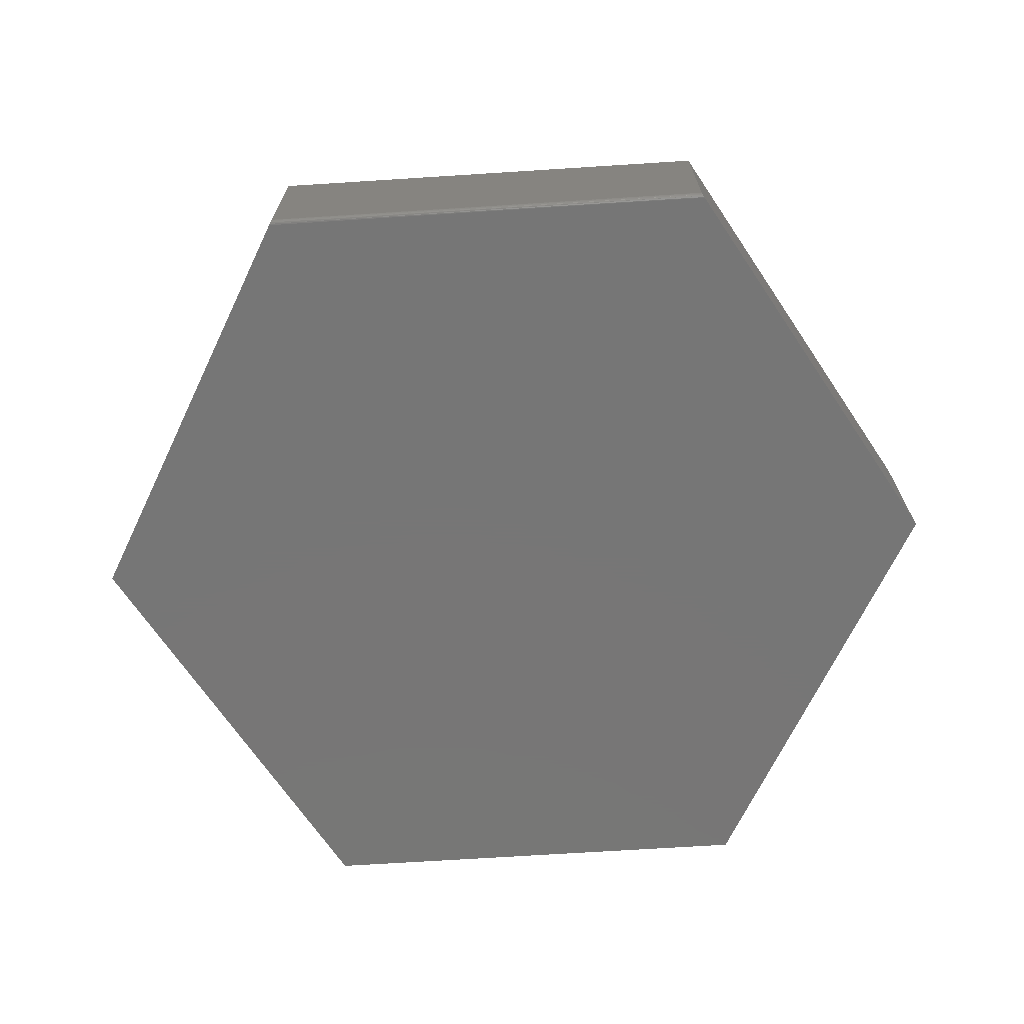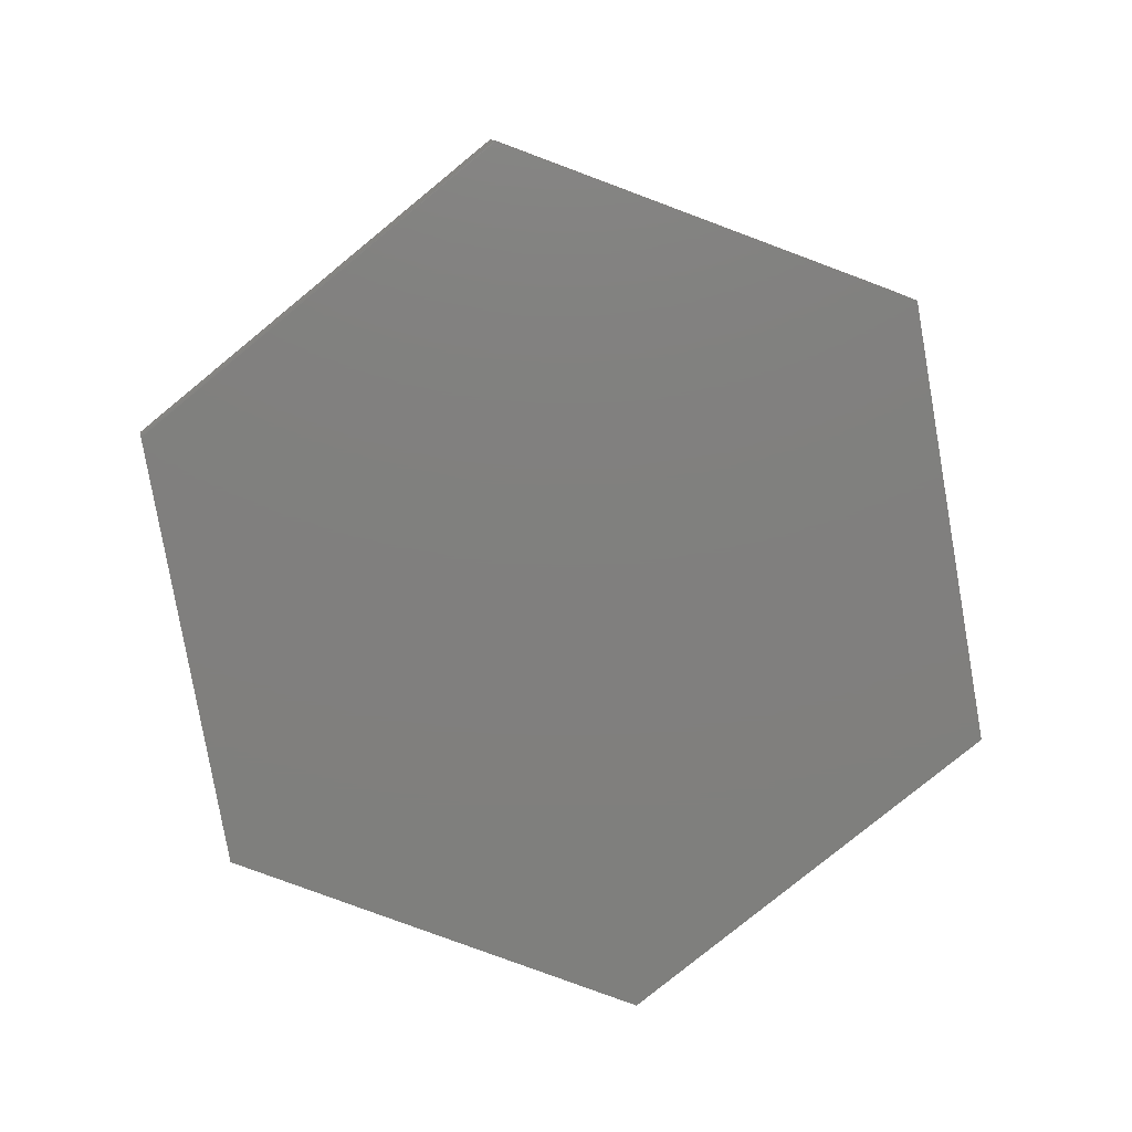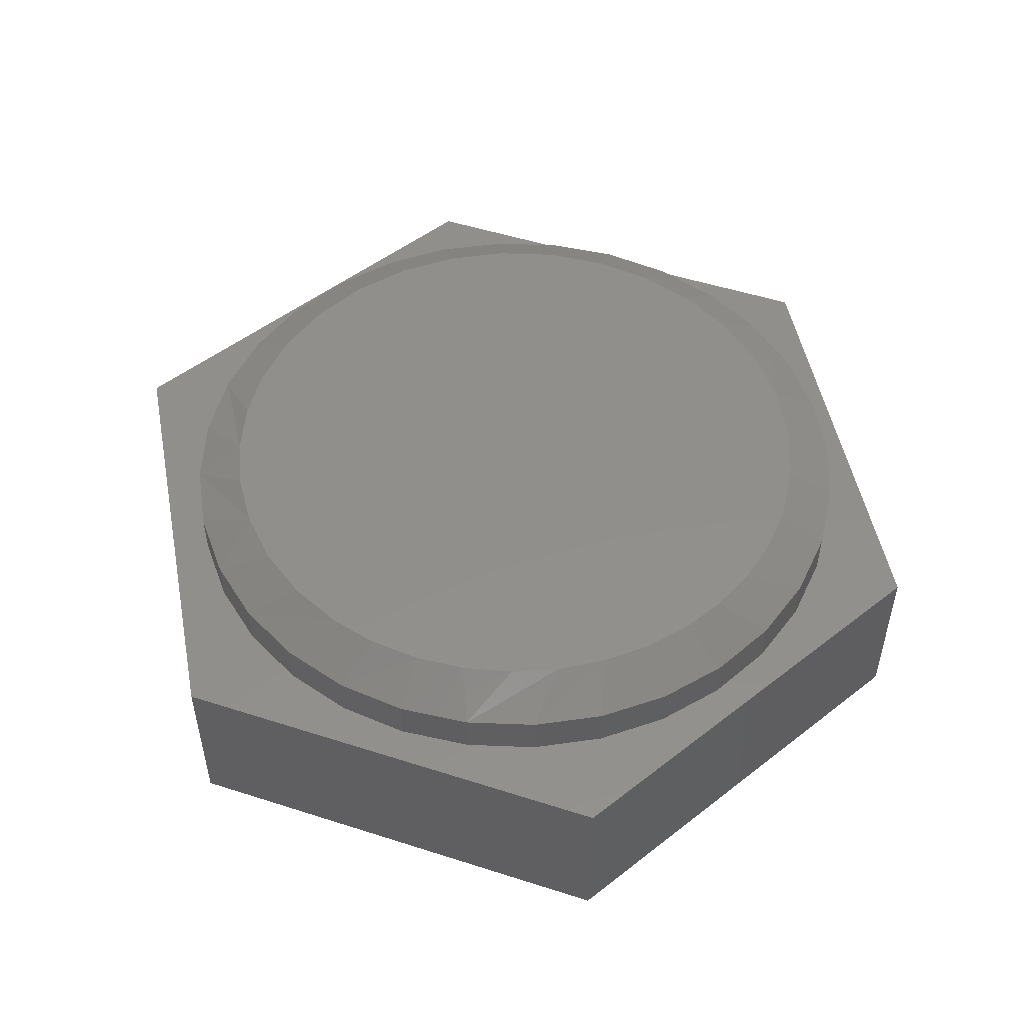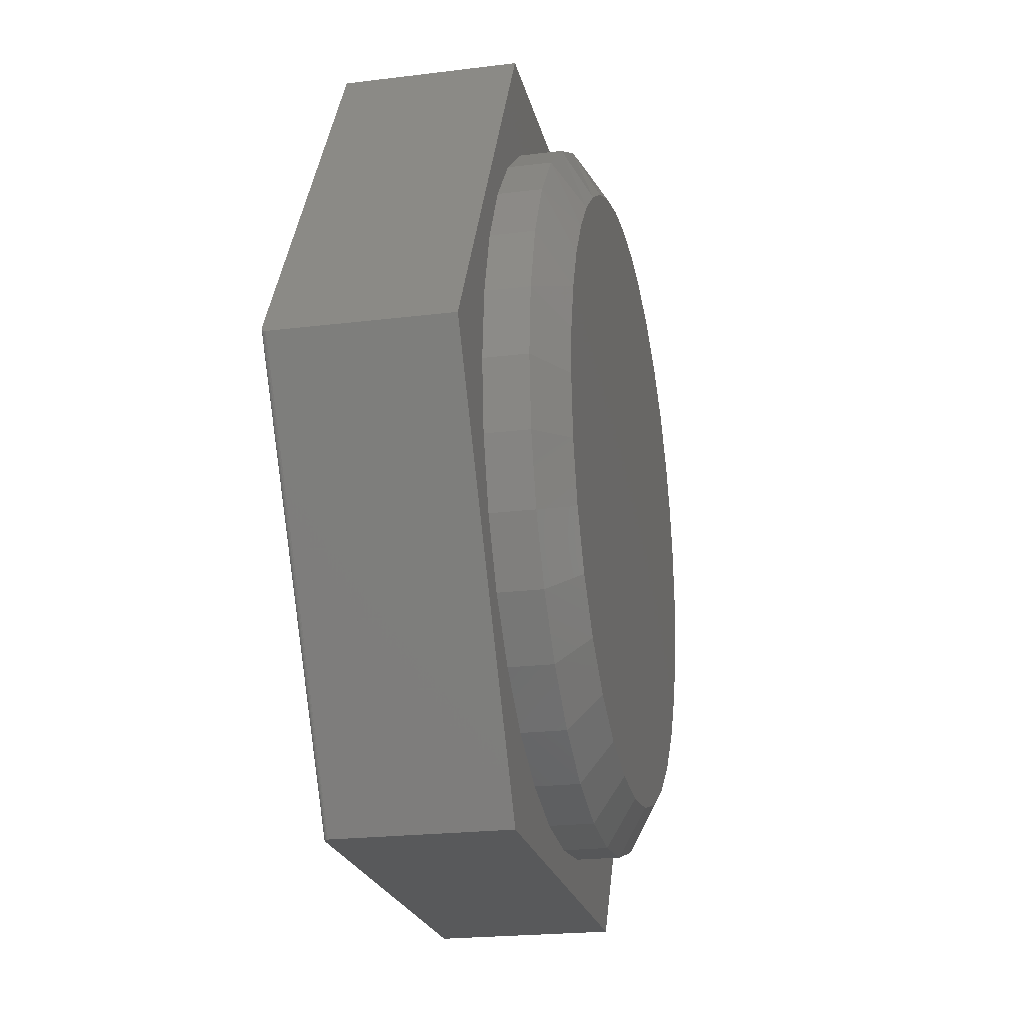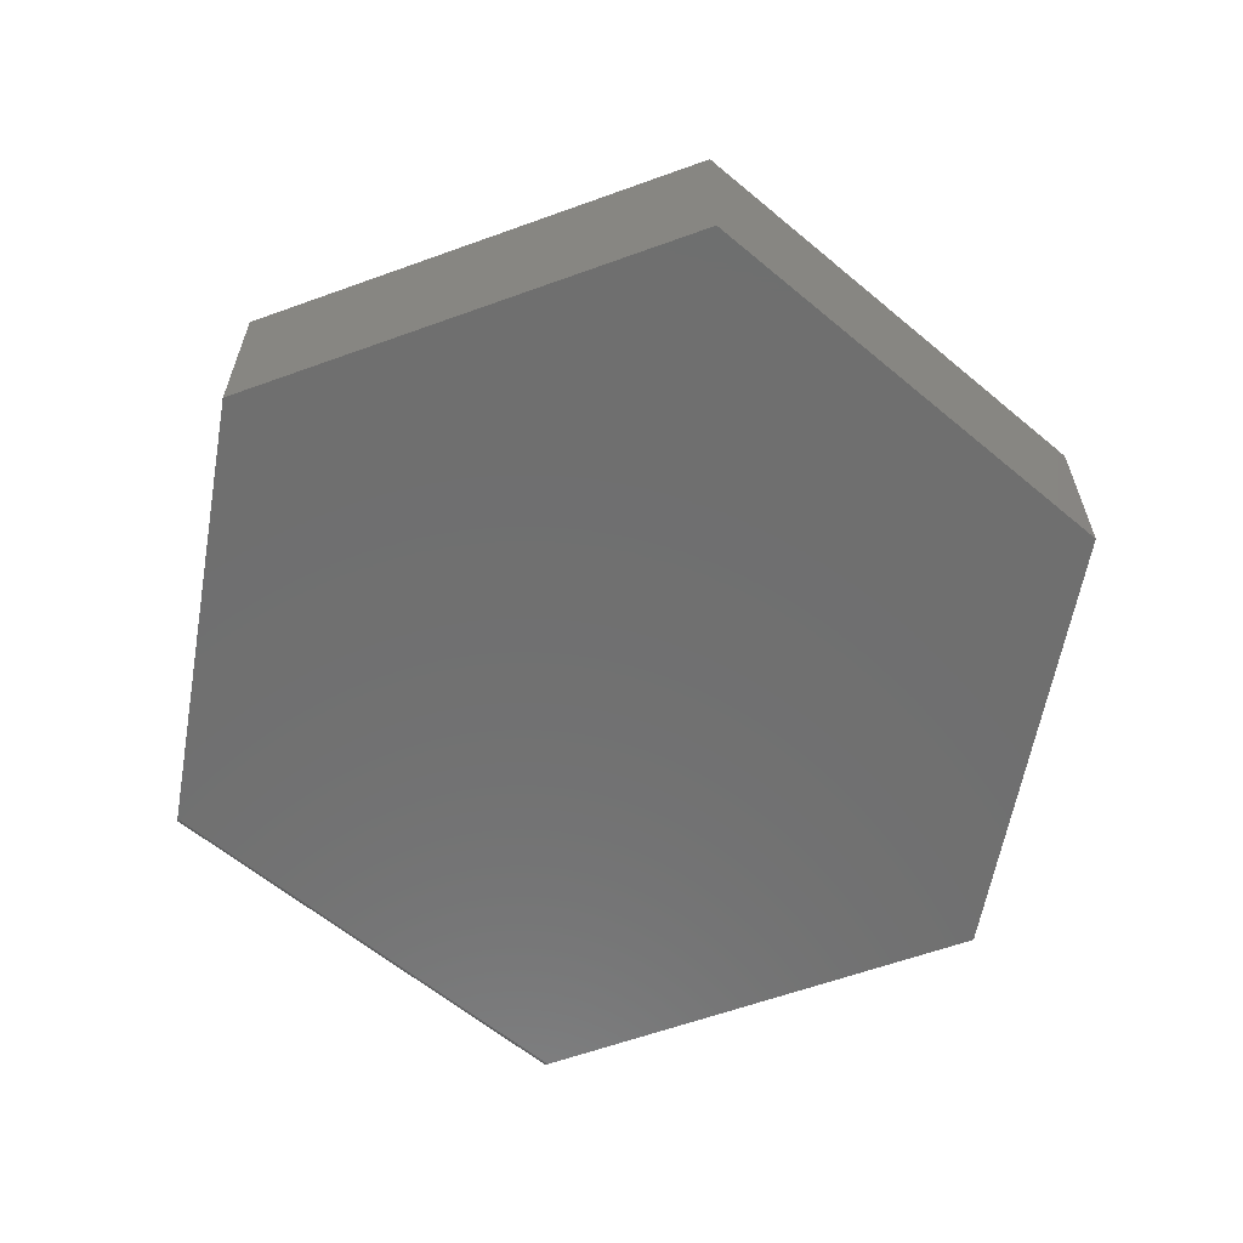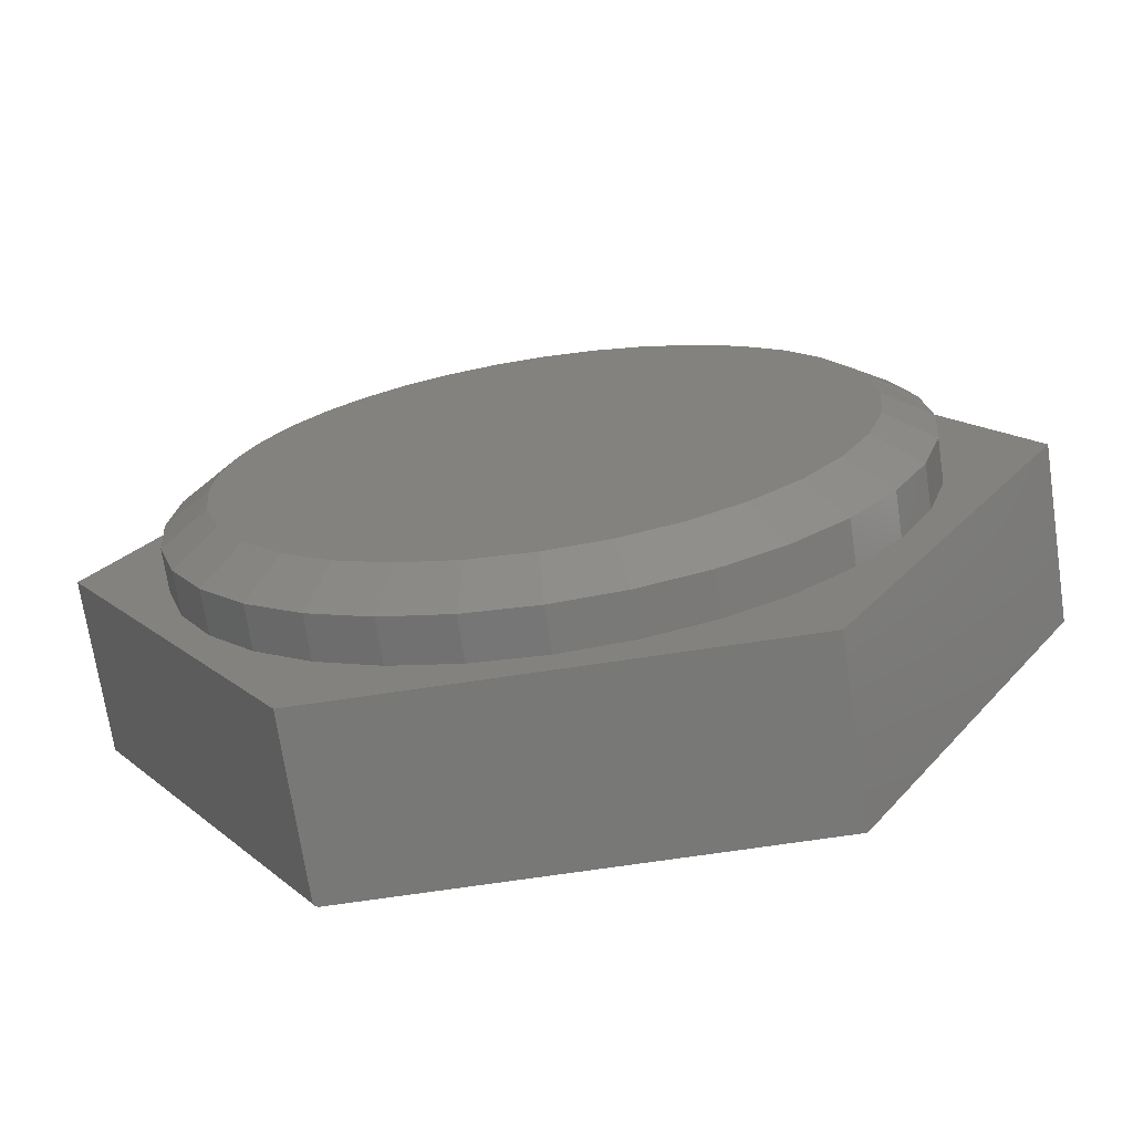
<metadata>
{"format":"stl","ext":"stl","renderer":"f3d","projection":"perspective","resolution":1024,"background":"white","views":[{"elev":-68.9,"azim":124.0,"up":"+Y"},{"elev":-79.6,"azim":159.6,"up":"+Y"},{"elev":50.9,"azim":19.3,"up":"+Y"},{"elev":-21.9,"azim":102.3,"up":"+Z"},{"elev":-61.1,"azim":-100.1,"up":"+Y"},{"elev":-70.8,"azim":-171.5,"up":"+Z"}]}
</metadata>
<code>
# stl→obj: 122 verts, 240 faces
v 0.006168 0.1172 0.514
v 0.08933 0.1172 0.5072
v -0.07699 0.1172 0.5072
v 0.4656 0.1172 0.2304
v -0.4417 0.1172 0.2521
v 0.4245 0.1172 0.2986
v -0.3883 0.1172 0.3295
v 0.3729 0.1172 0.3601
v -0.3216 0.1172 0.3959
v 0.3123 0.1172 0.4129
v -0.244 0.1172 0.449
v 0.2442 0.1172 0.4555
v -0.158 0.1172 0.4871
v 0.1703 0.1172 0.4871
v 0.006168 0.1172 -0.514
v -0.0941 0.1172 -0.5041
v 0.1064 0.1172 -0.5041
v -0.1905 0.1172 -0.4749
v 0.2029 0.1172 -0.4749
v -0.2794 0.1172 -0.4274
v 0.2917 0.1172 -0.4274
v -0.3573 0.1172 -0.3634
v 0.3696 0.1172 -0.3634
v -0.4212 0.1172 -0.2856
v 0.4335 0.1172 -0.2856
v -0.4687 0.1172 -0.1967
v 0.481 0.1172 -0.1967
v -0.4979 0.1172 -0.1003
v 0.5103 0.1172 -0.1003
v -0.5078 0.1172 2.039e-07
v 0.5201 0.1172 -3.089e-16
v -0.5003 0.1172 0.08741
v 0.514 0.1172 0.07933
v -0.4781 0.1172 0.1723
v 0.4957 0.1172 0.1568
v 0.5983 0.07031 -2.175e-16
v 0.5983 1.282e-16 -7.251e-17
v 0.5869 0.07031 -0.1155
v 0.5869 1.484e-16 -0.1155
v 0.5532 0.07031 -0.2266
v 0.5532 1.447e-16 -0.2266
v 0.4985 0.07031 -0.329
v 0.4985 1.386e-16 -0.329
v 0.4248 0.07031 -0.4187
v 0.4248 1.304e-16 -0.4187
v 0.3351 0.07031 -0.4923
v 0.3351 1.205e-16 -0.4923
v 0.2328 0.07031 -0.547
v 0.2328 1.091e-16 -0.547
v 0.1217 0.07031 -0.5807
v 0.1217 9.678e-17 -0.5807
v 0.006168 0.07031 -0.5921
v 0.006168 8.395e-17 -0.5921
v -0.1093 0.07031 -0.5807
v -0.1093 7.113e-17 -0.5807
v -0.2204 0.07031 -0.547
v -0.2204 5.88e-17 -0.547
v -0.3228 0.07031 -0.4923
v -0.3228 4.743e-17 -0.4923
v -0.4125 0.07031 -0.4187
v -0.4125 3.747e-17 -0.4187
v -0.4861 0.07031 -0.329
v -0.4861 2.929e-17 -0.329
v -0.5409 0.07031 -0.2266
v -0.5409 2.322e-17 -0.2266
v -0.5746 0.07031 -0.1155
v -0.5746 1.948e-17 -0.1155
v -0.5859 0.07031 7.251e-17
v -0.5859 -3.287e-18 7.251e-17
v -0.5746 0.07031 0.1155
v -0.5746 1.948e-17 0.1155
v -0.5409 0.07031 0.2266
v -0.5409 2.322e-17 0.2266
v -0.4861 0.07031 0.329
v -0.4861 2.929e-17 0.329
v -0.4125 0.07031 0.4187
v -0.4125 3.747e-17 0.4187
v -0.3228 0.07031 0.4923
v -0.3228 4.743e-17 0.4923
v -0.2204 0.07031 0.547
v -0.2204 5.88e-17 0.547
v -0.1093 0.07031 0.5807
v -0.1093 7.113e-17 0.5807
v 0.006168 0.07031 0.5921
v 0.006168 8.395e-17 0.5921
v 0.1217 0.07031 0.5807
v 0.1217 9.678e-17 0.5807
v 0.2328 0.07031 0.547
v 0.2328 1.091e-16 0.547
v 0.3351 0.07031 0.4923
v 0.3351 1.205e-16 0.4923
v 0.4248 0.07031 0.4187
v 0.4248 1.304e-16 0.4187
v 0.4985 0.07031 0.329
v 0.4985 1.386e-16 0.329
v 0.5532 0.07031 0.2266
v 0.5532 1.447e-16 0.2266
v 0.5869 0.07031 0.1155
v 0.5869 1.484e-16 0.1155
v -0.75 3.081e-33 -1.7e-33
v -0.3711 4.207e-17 -0.6474
v -0.3711 4.207e-17 0.6474
v 0.3711 1.245e-16 0.6474
v 0.3711 1.245e-16 -0.6474
v 0.75 1.665e-16 -1.474e-16
v 0.3711 -0.2891 0.6474
v -0.3711 -0.2891 0.6474
v 0.7455 -0.2891 0.007732
v -0.75 -0.2891 -1.7e-33
v 0.362 -0.2891 -0.6474
v -0.3711 -0.2891 -0.6474
v 0.7469 -0.2887 0.005328
v 0.75 -0.2812 -1.11e-16
v 0.7481 -0.2876 0.003181
v 0.7491 -0.2858 0.001479
v 0.7498 -0.2837 0.0003805
v 0.3711 -0.2812 -0.6474
v 0.3684 -0.2868 -0.6474
v 0.3661 -0.2882 -0.6474
v 0.3634 -0.289 -0.6474
v 0.3709 -0.2825 -0.6474
v 0.3701 -0.2848 -0.6474
f 1 2 3
f 4 5 6
f 6 5 7
f 6 7 8
f 8 7 9
f 8 9 10
f 10 9 11
f 10 11 12
f 12 11 13
f 12 13 14
f 14 13 3
f 14 3 2
f 15 16 17
f 17 16 18
f 17 18 19
f 19 18 20
f 19 20 21
f 21 20 22
f 21 22 23
f 23 22 24
f 23 24 25
f 25 24 26
f 25 26 27
f 27 26 28
f 27 28 29
f 29 28 30
f 29 30 31
f 31 30 32
f 31 32 33
f 33 32 34
f 33 34 35
f 35 34 5
f 35 5 4
f 36 37 38
f 38 37 39
f 38 39 40
f 40 39 41
f 40 41 42
f 42 41 43
f 42 43 44
f 44 43 45
f 44 45 46
f 46 45 47
f 46 47 48
f 48 47 49
f 48 49 50
f 50 49 51
f 50 51 52
f 52 51 53
f 52 53 54
f 54 53 55
f 54 55 56
f 56 55 57
f 56 57 58
f 58 57 59
f 58 59 60
f 60 59 61
f 60 61 62
f 62 61 63
f 62 63 64
f 64 63 65
f 64 65 66
f 66 65 67
f 66 67 68
f 68 67 69
f 68 69 70
f 70 69 71
f 70 71 72
f 72 71 73
f 72 73 74
f 74 73 75
f 74 75 76
f 76 75 77
f 76 77 78
f 78 77 79
f 78 79 80
f 80 79 81
f 80 81 82
f 82 81 83
f 82 83 84
f 84 83 85
f 84 85 86
f 86 85 87
f 86 87 88
f 88 87 89
f 88 89 90
f 90 89 91
f 90 91 92
f 92 91 93
f 92 93 94
f 94 93 95
f 94 95 96
f 96 95 97
f 96 97 98
f 98 97 99
f 98 99 36
f 36 99 37
f 20 58 22
f 17 48 50
f 19 48 17
f 24 62 26
f 26 62 64
f 26 64 28
f 28 64 66
f 28 66 30
f 30 66 68
f 42 25 40
f 40 25 27
f 40 27 38
f 38 27 29
f 38 29 36
f 36 29 31
f 62 24 60
f 60 24 22
f 60 22 58
f 58 20 56
f 56 20 18
f 56 18 54
f 17 50 15
f 15 50 52
f 15 52 16
f 16 52 54
f 16 54 18
f 48 19 46
f 46 19 21
f 46 21 44
f 25 42 23
f 23 42 44
f 23 44 21
f 96 98 35
f 2 84 86
f 9 76 78
f 9 78 11
f 7 72 74
f 74 76 7
f 7 76 9
f 70 72 34
f 34 72 5
f 72 7 5
f 68 70 34
f 68 34 32
f 68 32 30
f 36 31 98
f 98 31 33
f 98 33 35
f 10 90 8
f 8 90 92
f 8 92 6
f 6 92 94
f 6 94 4
f 4 94 96
f 4 96 35
f 90 10 88
f 88 10 12
f 88 12 86
f 86 12 14
f 86 14 2
f 11 78 13
f 13 78 80
f 13 80 3
f 3 80 82
f 3 82 1
f 1 82 84
f 1 84 2
f 100 75 73
f 100 73 71
f 100 71 69
f 100 69 67
f 100 67 65
f 100 65 101
f 102 103 85
f 102 85 83
f 102 83 81
f 102 81 79
f 102 79 77
f 102 77 75
f 102 75 100
f 101 65 63
f 101 63 61
f 101 61 59
f 101 59 57
f 101 57 55
f 101 55 53
f 101 53 104
f 105 104 43
f 105 43 41
f 105 41 39
f 105 39 37
f 105 37 99
f 105 99 97
f 105 97 95
f 103 105 95
f 103 95 93
f 103 93 91
f 103 91 89
f 103 89 87
f 103 87 85
f 104 53 51
f 104 51 49
f 104 49 47
f 104 47 45
f 104 45 43
f 106 107 108
f 108 107 109
f 108 109 110
f 110 109 111
f 105 112 113
f 105 103 112
f 103 108 112
f 103 106 108
f 113 112 114
f 113 114 115
f 113 115 116
f 117 104 113
f 113 104 105
f 104 118 119
f 104 119 120
f 104 120 110
f 104 110 111
f 104 111 101
f 118 104 117
f 118 117 121
f 118 121 122
f 108 120 112
f 108 110 120
f 117 116 121
f 117 113 116
f 121 116 122
f 122 116 115
f 122 115 118
f 118 115 114
f 118 114 119
f 119 114 112
f 119 112 120
f 107 102 109
f 109 102 100
f 106 103 107
f 107 103 102
f 109 100 111
f 111 100 101

</code>
